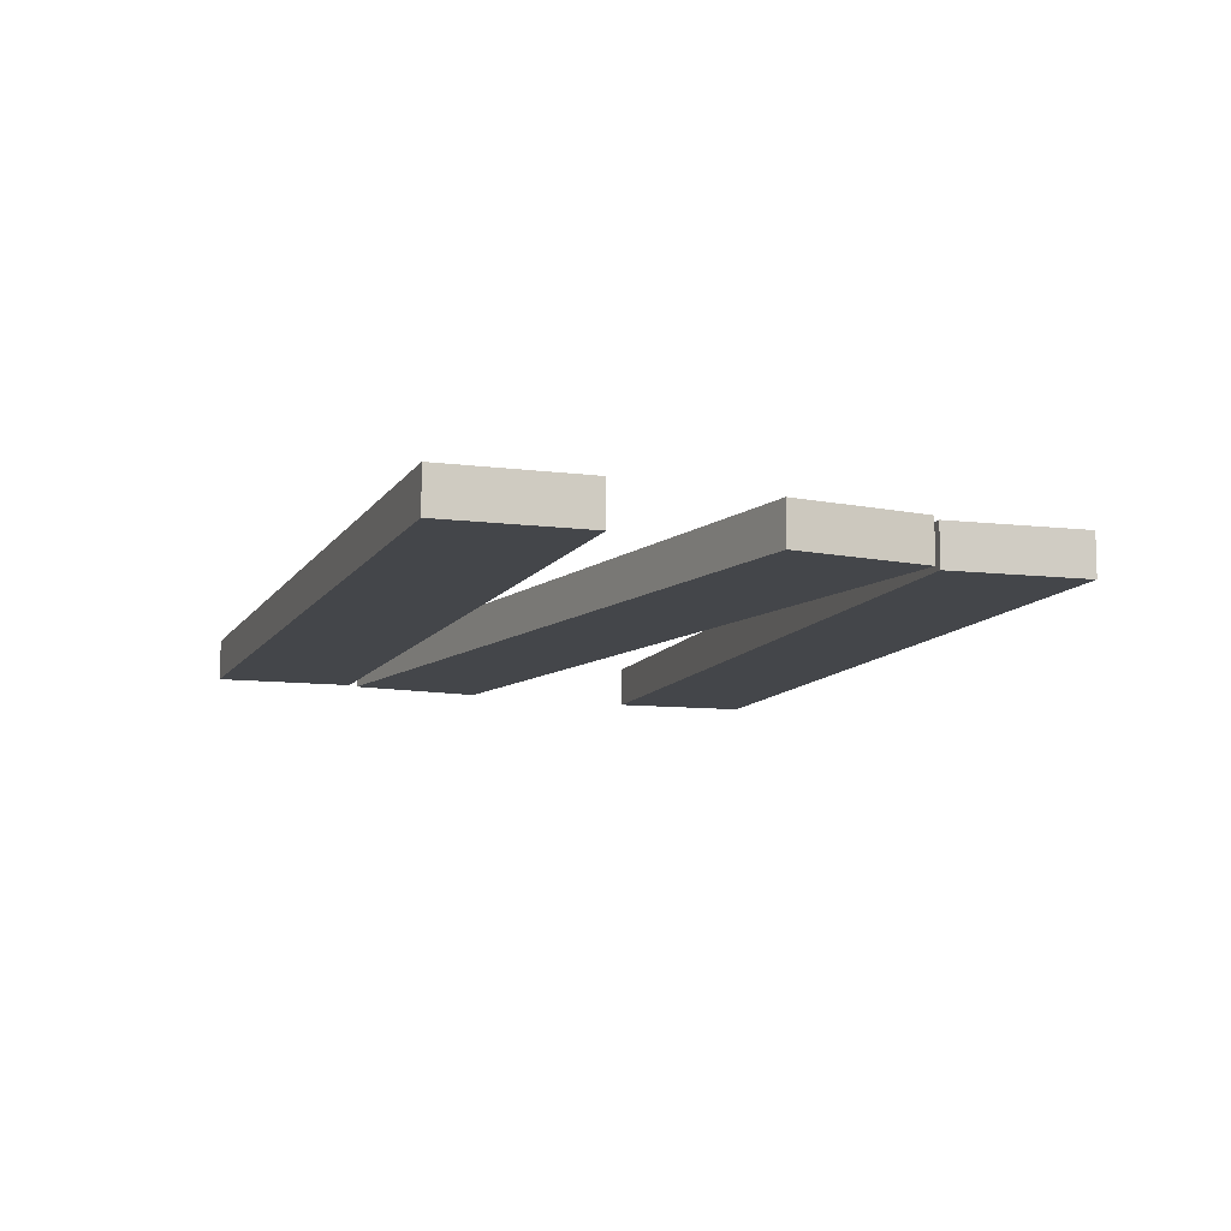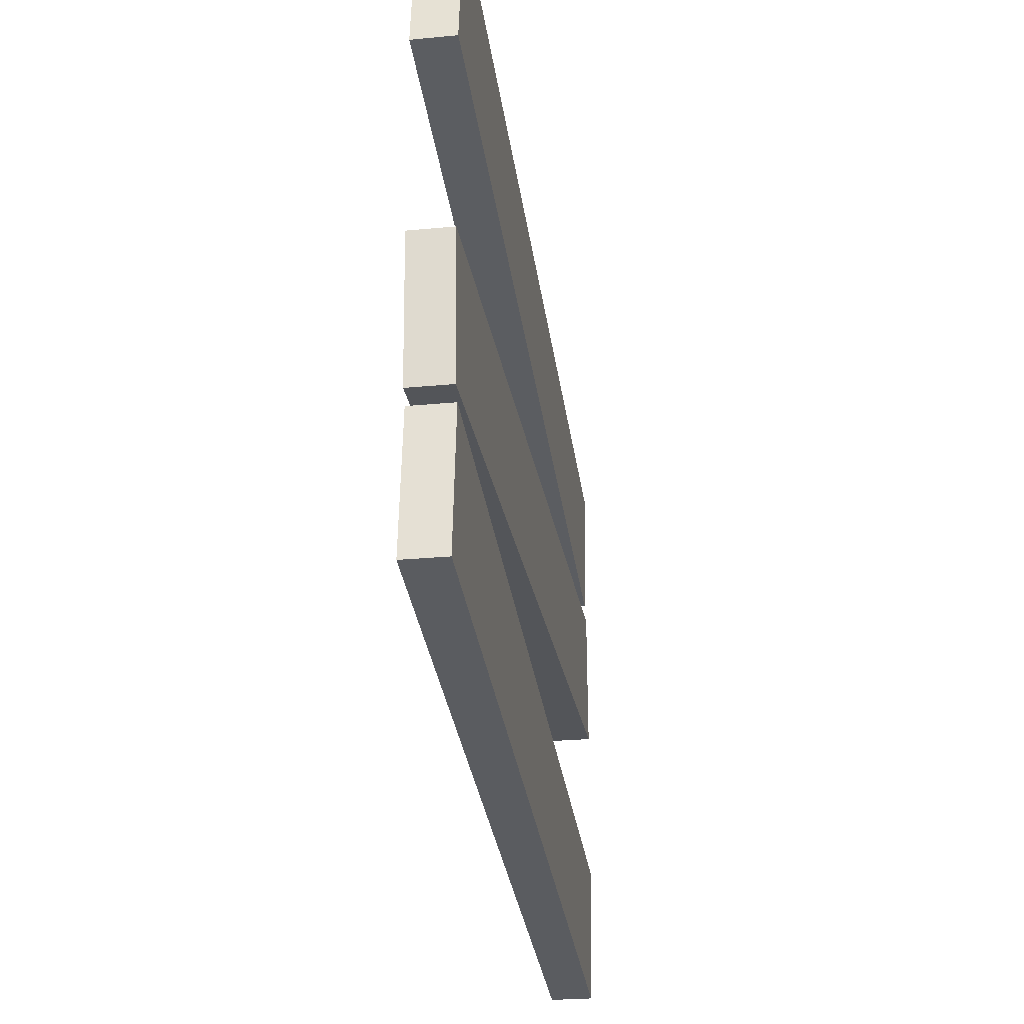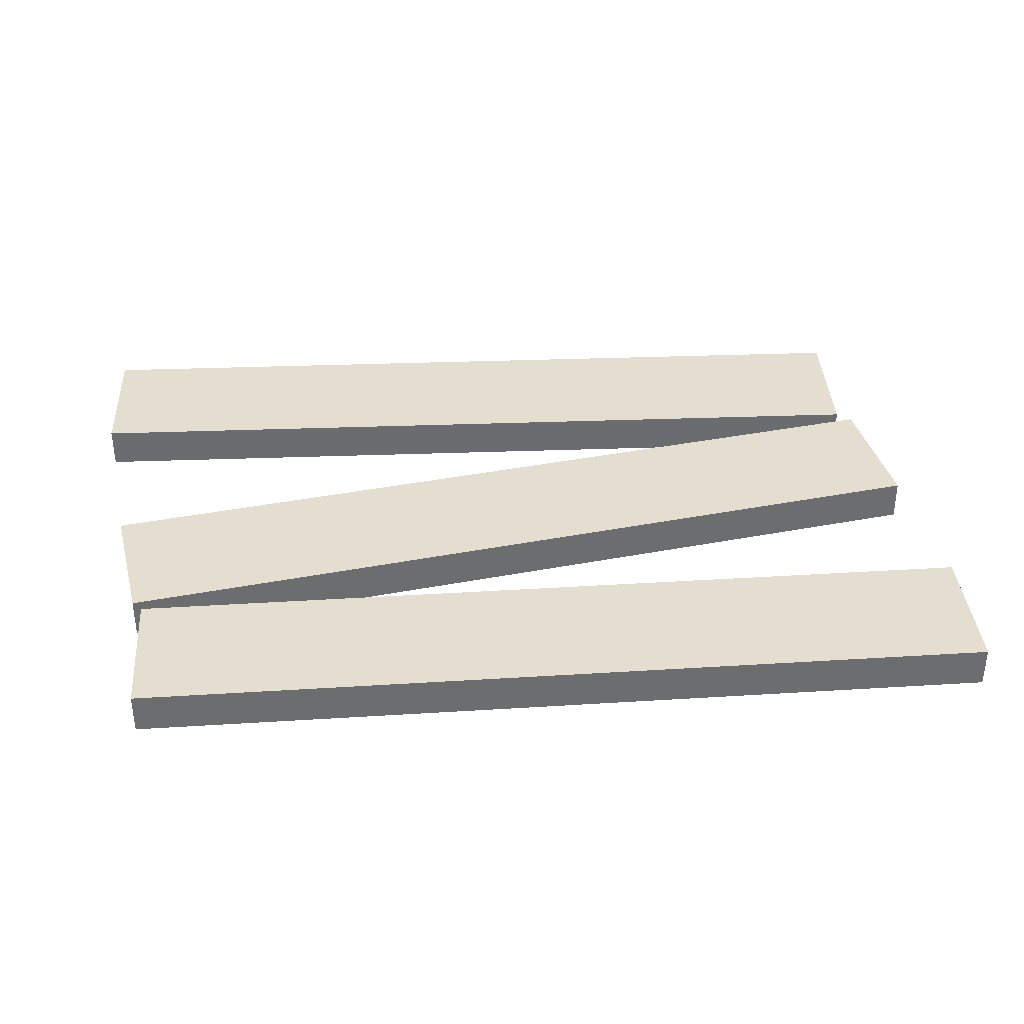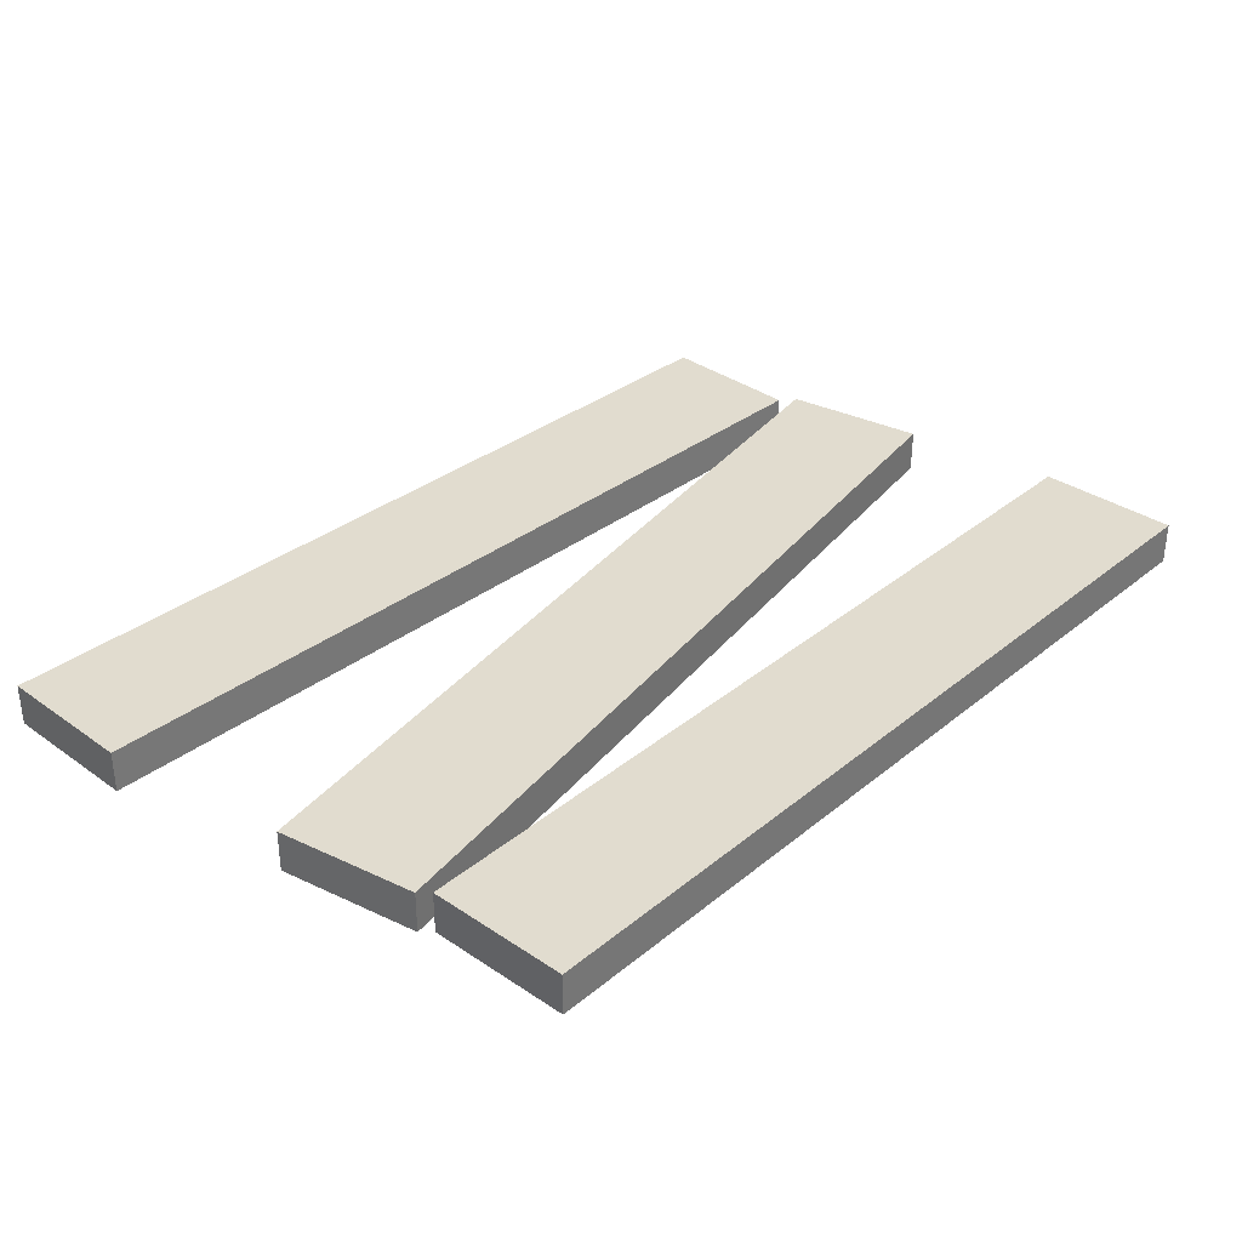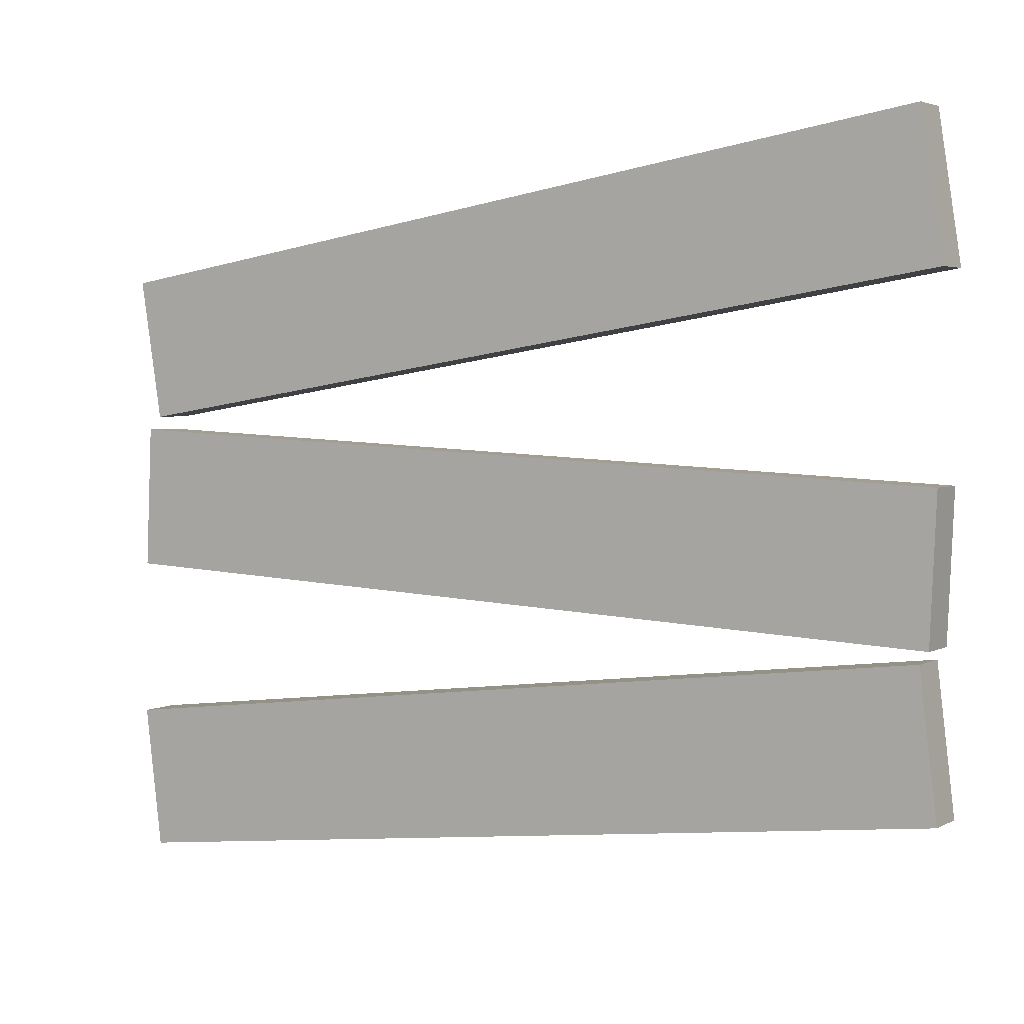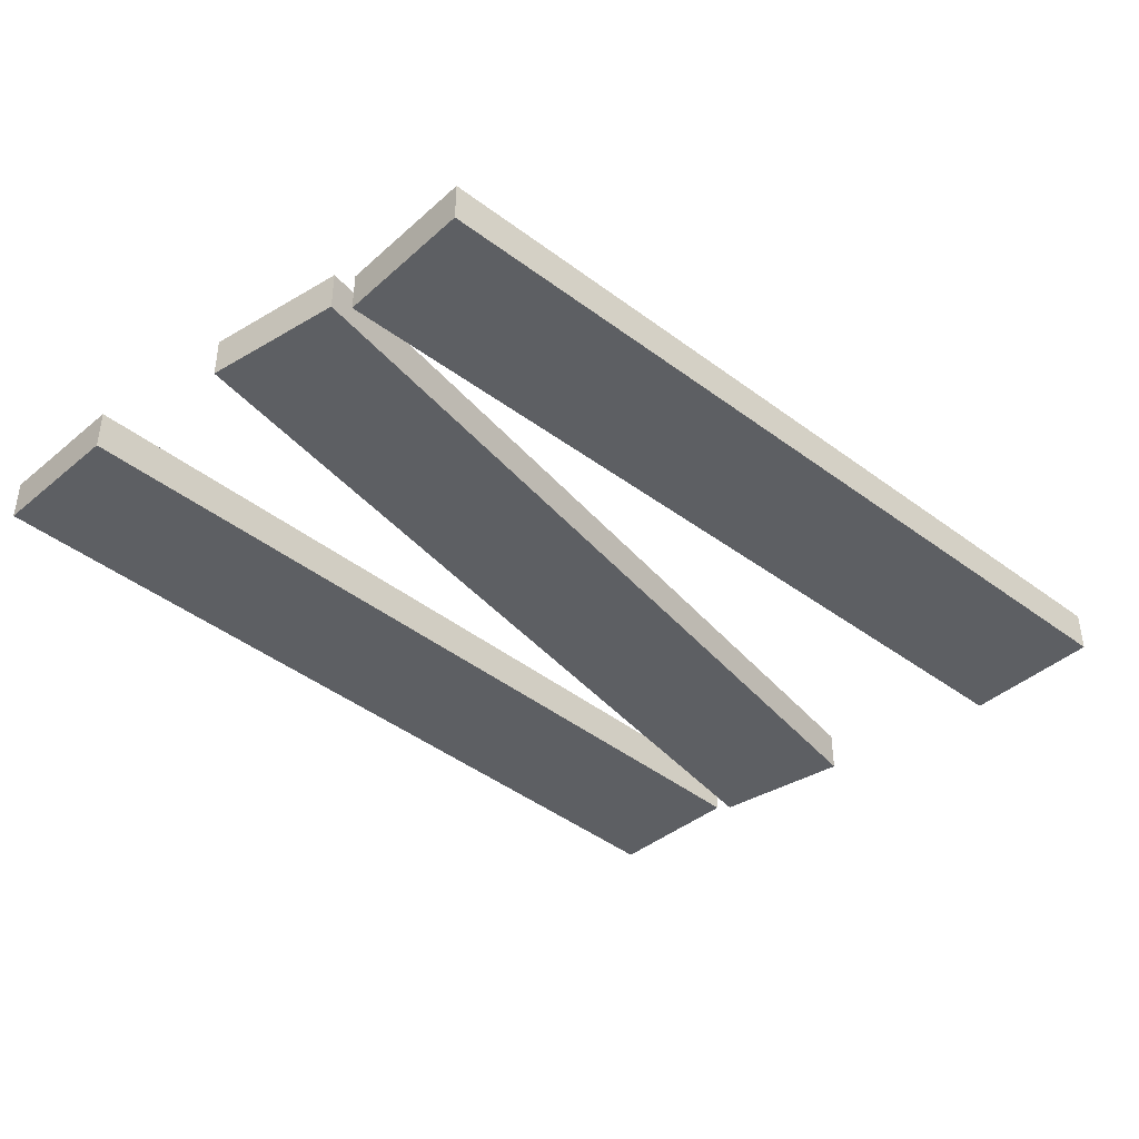
<metadata>
{"format":"obj","ext":"obj","renderer":"f3d","projection":"perspective","resolution":1024,"background":"white","views":[{"elev":-9.7,"azim":64.0,"up":"+Z"},{"elev":-26.6,"azim":-81.5,"up":"+Y"},{"elev":36.5,"azim":-11.7,"up":"+Z"},{"elev":34.2,"azim":-54.8,"up":"+Z"},{"elev":3.5,"azim":-148.3,"up":"+Y"},{"elev":-40.4,"azim":128.5,"up":"+Z"}]}
</metadata>
<code>
o plank_3
v 0.3322 -0.1623 0.01562
v 0.3322 -0.1623 -0.01562
v 0.3192 -0.2677 0.01562
v 0.3192 -0.2677 -0.01562
v -0.3192 -0.08228 0.01562
v -0.3192 -0.08228 -0.01562
v -0.3322 -0.1877 0.01562
v -0.3322 -0.1877 -0.01562
f 2 1 3 4
f 7 5 6 8
f 5 1 2 6
f 4 3 7 8
f 3 1 5 7
f 6 2 4 8
o plank_2
v 0.3255 0.06114 0.01562
v 0.3255 0.06114 -0.01562
v 0.3301 -0.04501 0.01562
v 0.3301 -0.04501 -0.01562
v -0.3301 0.03251 0.01562
v -0.3301 0.03251 -0.01562
v -0.3255 -0.07364 0.01562
v -0.3255 -0.07364 -0.01562
f 10 9 11 12
f 15 13 14 16
f 13 9 10 14
f 12 11 15 16
f 11 9 13 15
f 14 10 12 16
o plank_1
v 0.3324 0.1761 0.01562
v 0.3324 0.1761 -0.01562
v 0.3158 0.0712 0.01562
v 0.3158 0.0712 -0.01562
v -0.3158 0.2788 0.01562
v -0.3158 0.2788 -0.01562
v -0.3324 0.1739 0.01562
v -0.3324 0.1739 -0.01562
f 18 17 19 20
f 23 21 22 24
f 21 17 18 22
f 20 19 23 24
f 19 17 21 23
f 22 18 20 24

</code>
